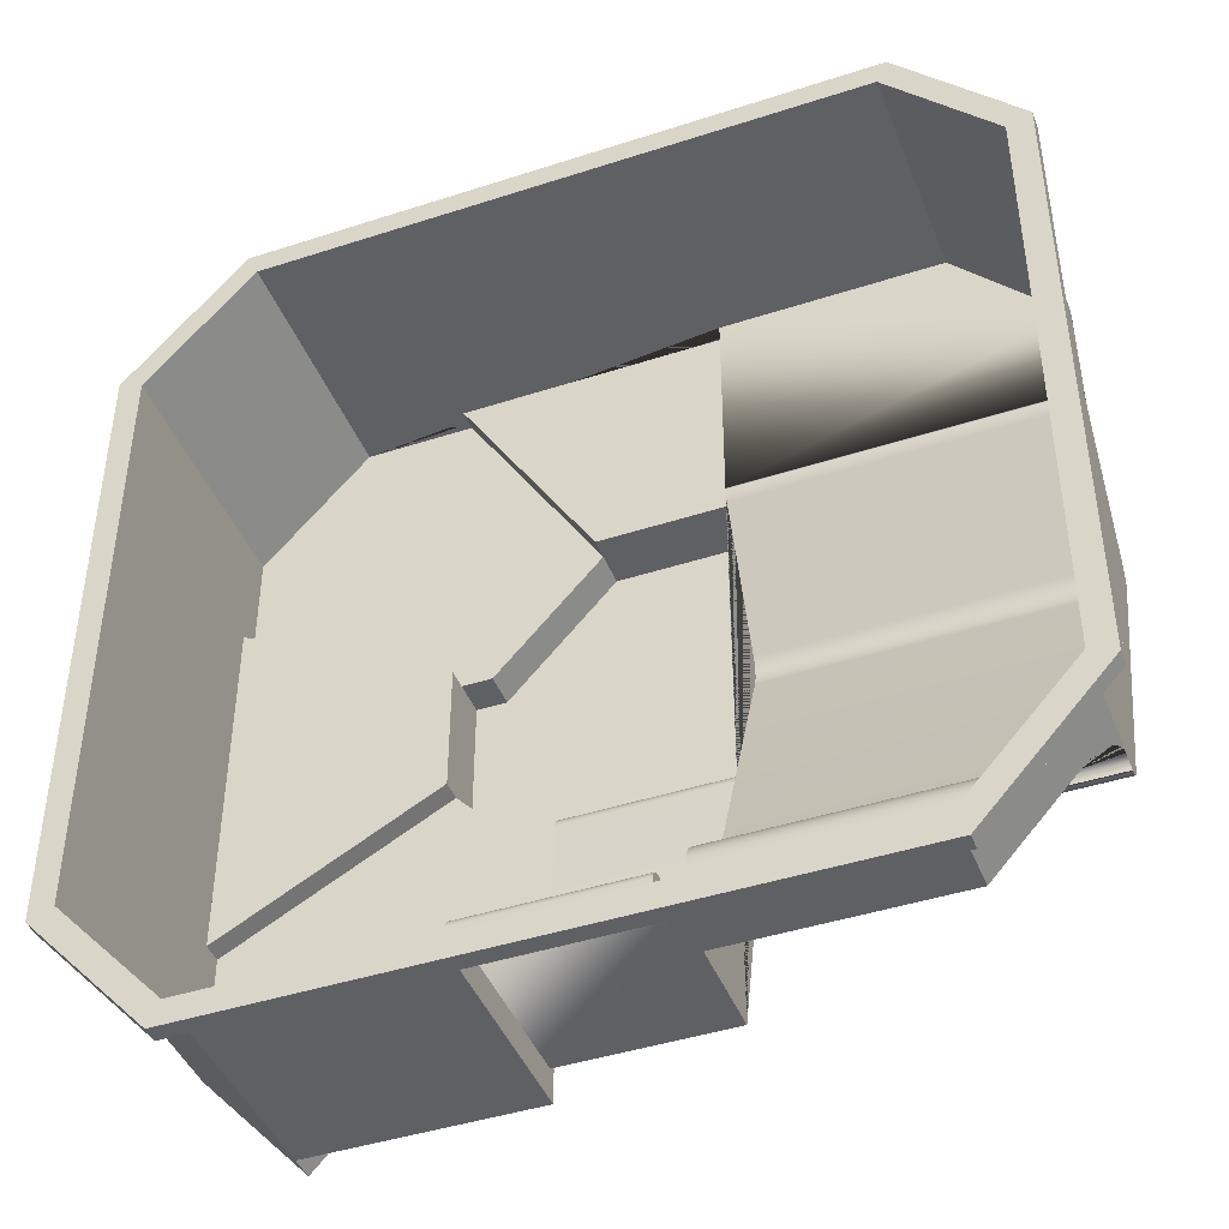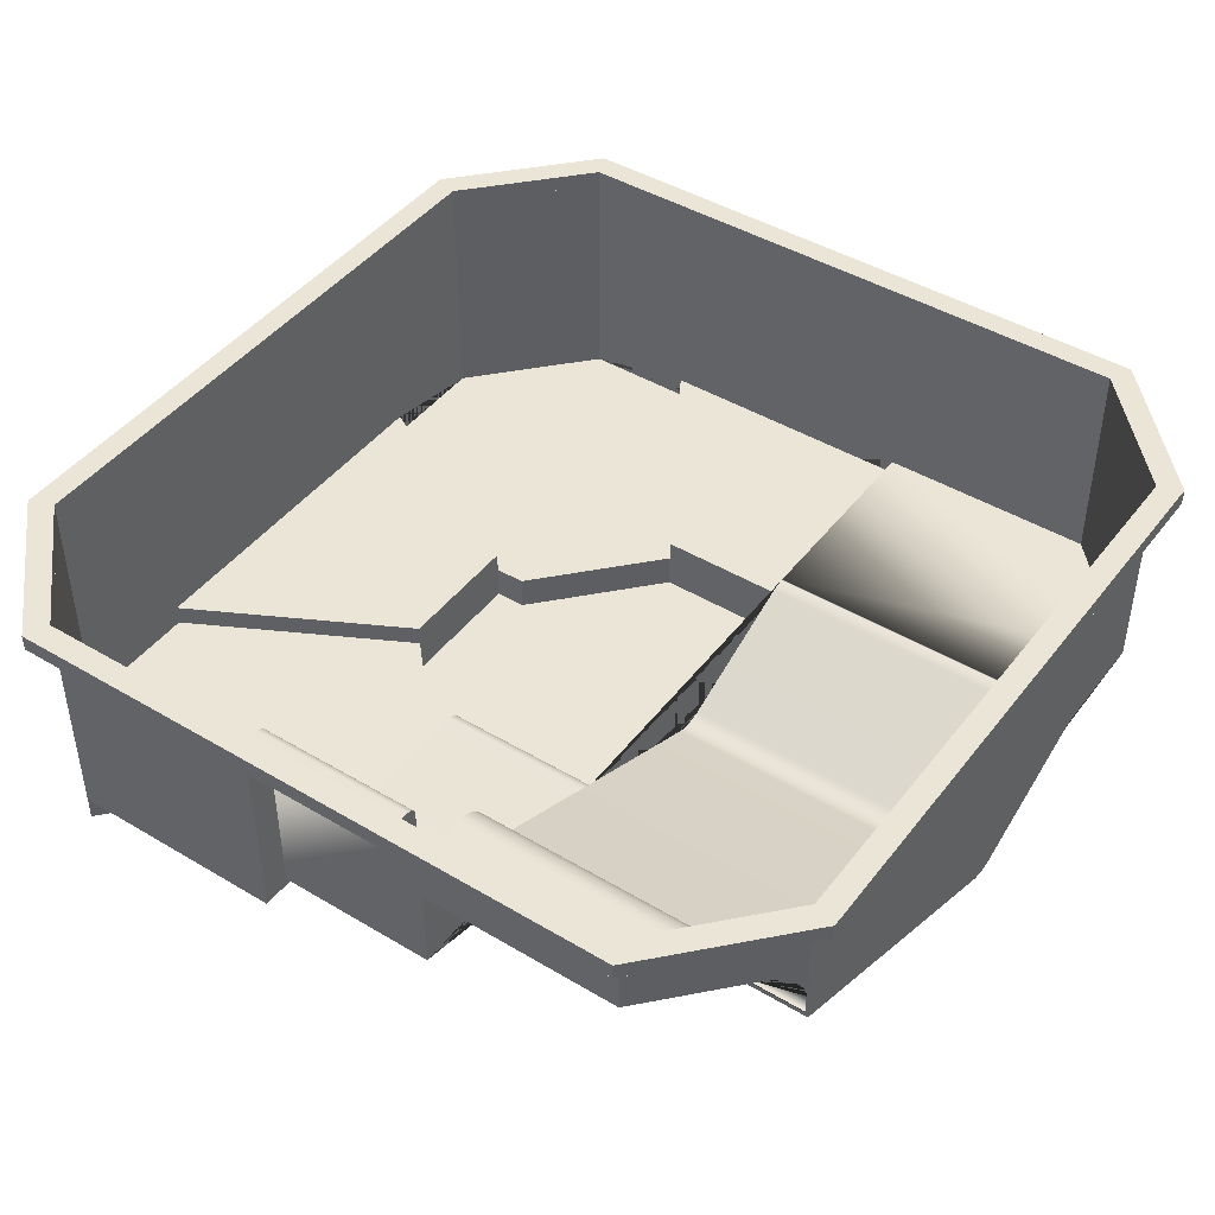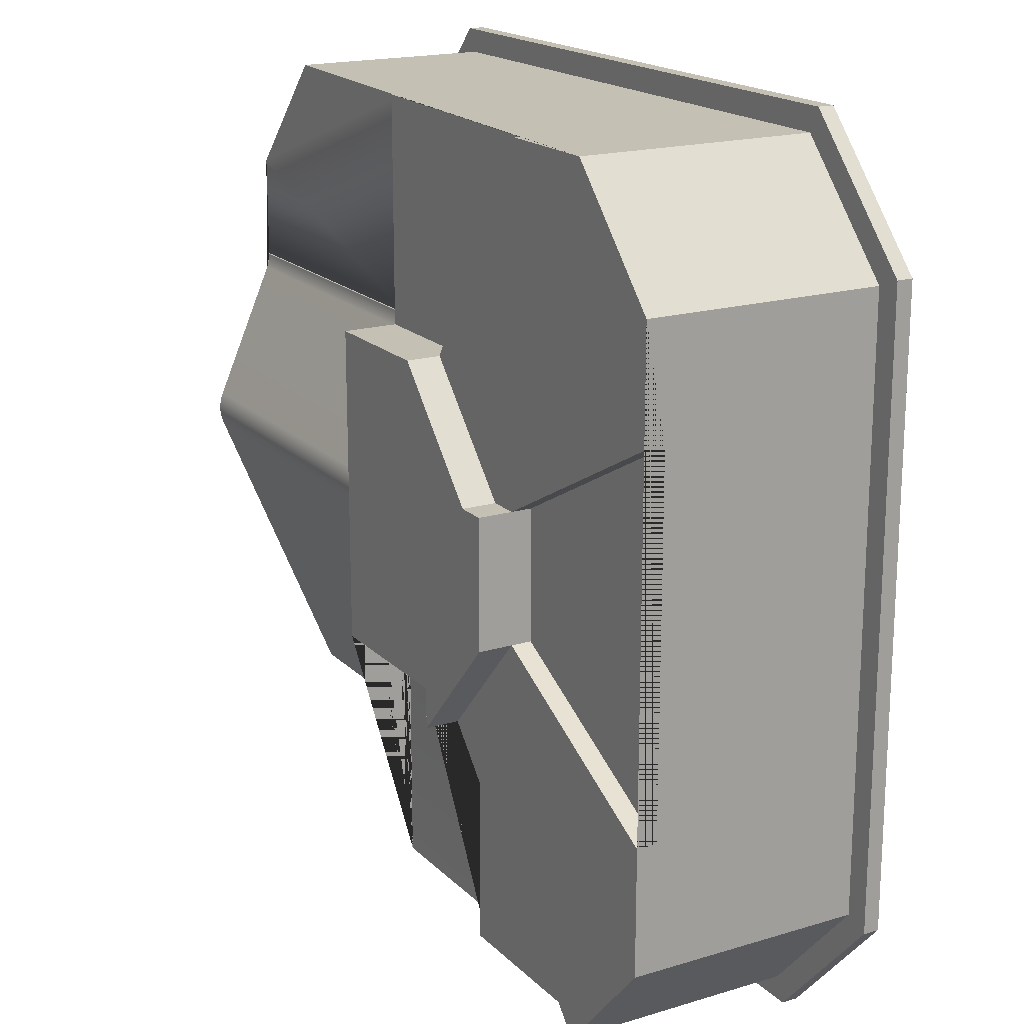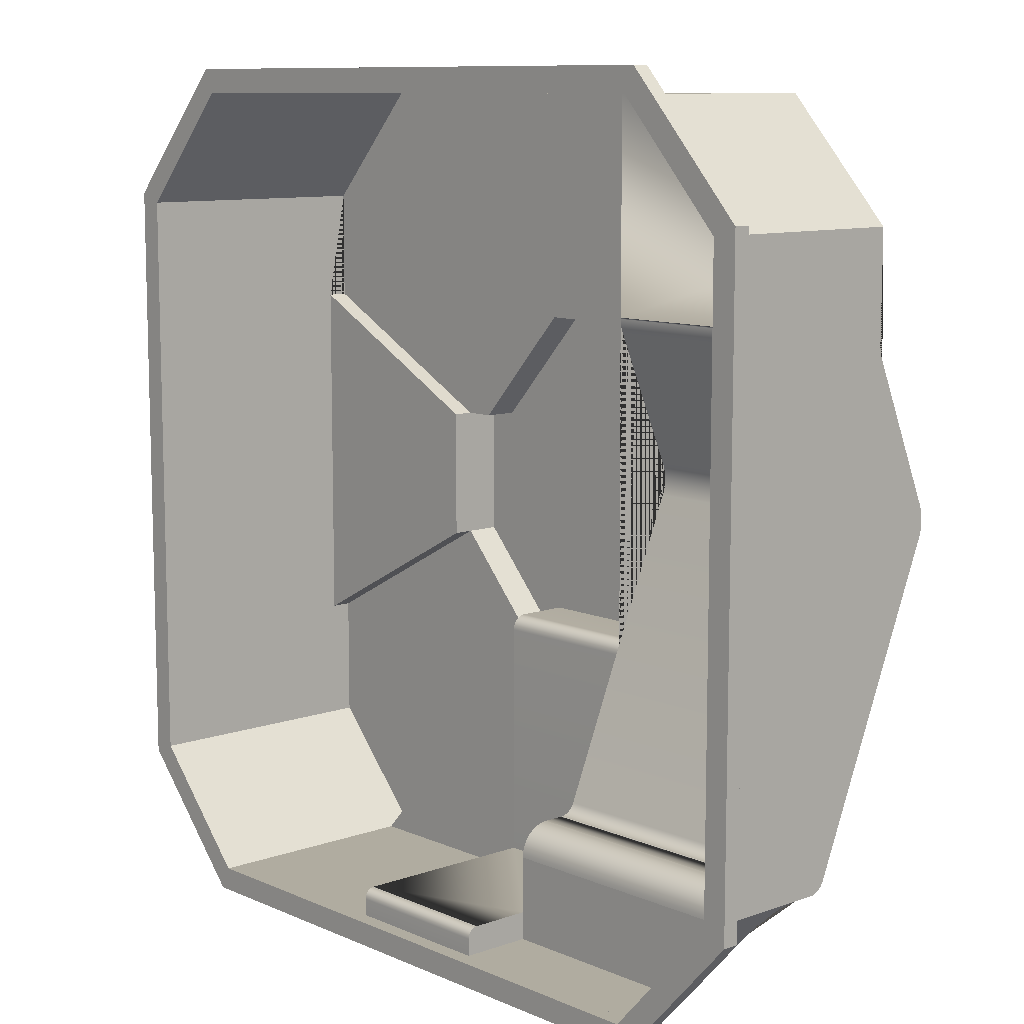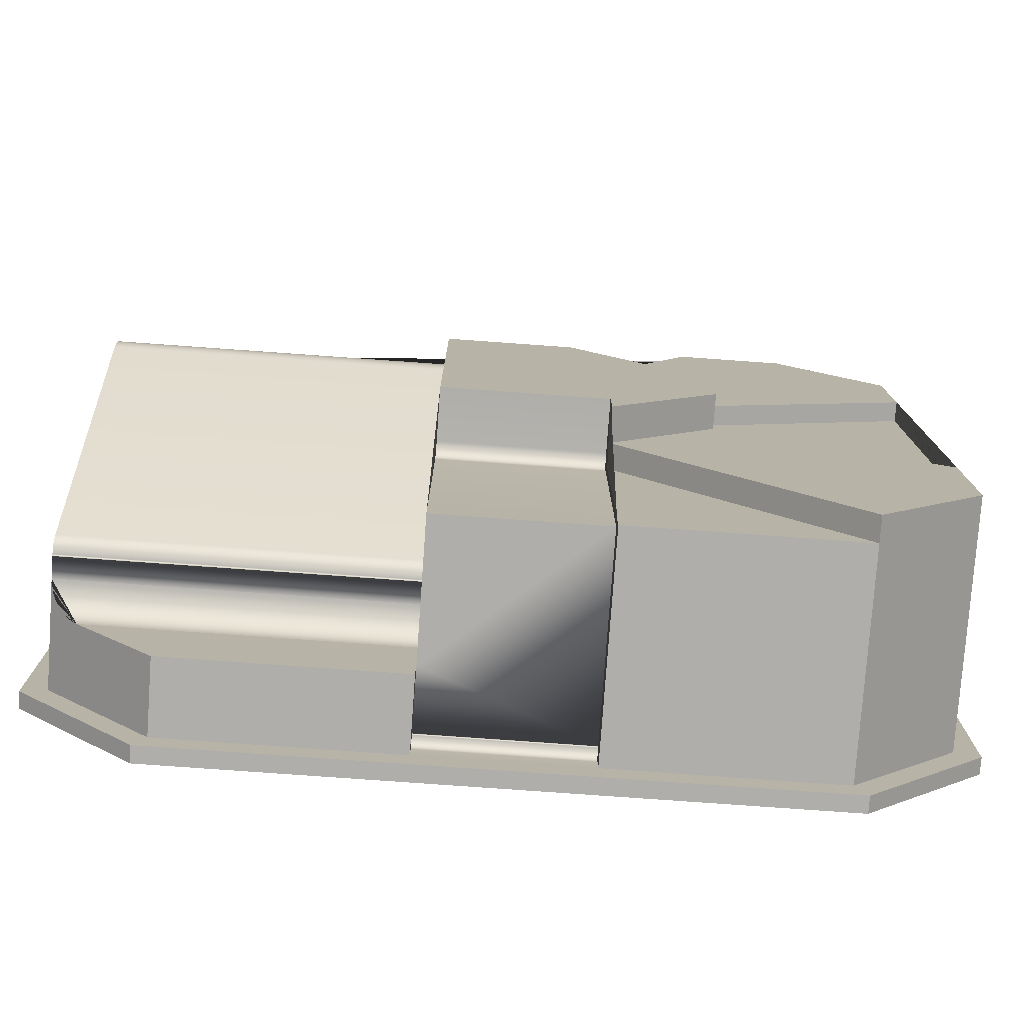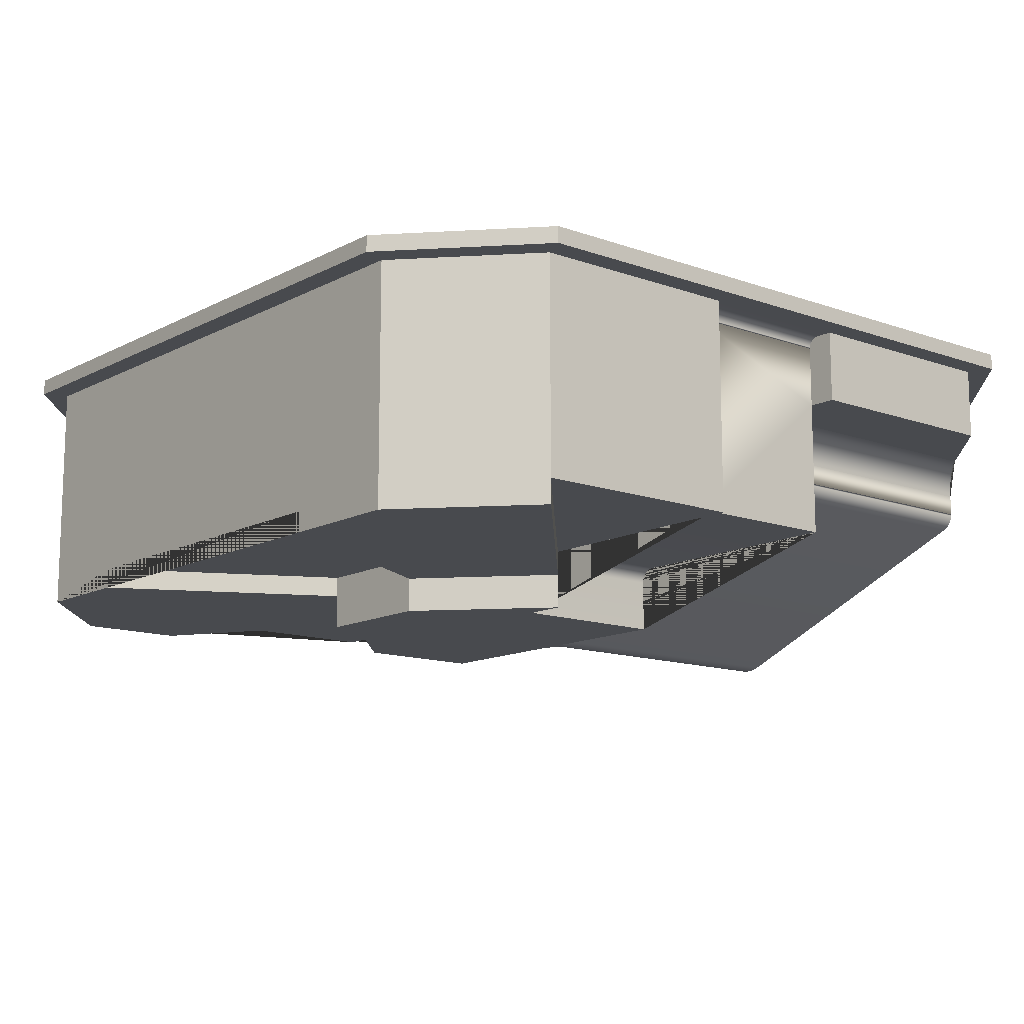
<metadata>
{"format":"obj","ext":"obj","renderer":"f3d","projection":"perspective","resolution":1024,"background":"white","views":[{"elev":-43.7,"azim":-159.1,"up":"+Z"},{"elev":44.4,"azim":-145.1,"up":"+Y"},{"elev":18.4,"azim":60.0,"up":"+Z"},{"elev":9.9,"azim":-132.1,"up":"+Z"},{"elev":-77.8,"azim":-4.1,"up":"+Z"},{"elev":-12.8,"azim":140.2,"up":"+Y"}]}
</metadata>
<code>
g Mesh1 Group1 Model
v 14.62 66 -74.37
v 20.14 66 -76.51
v 20.14 66 -214.2
f 1 2 3
v 42.03 66 -44.37
f 2 1 4
v 14.62 62.3 -74.37
v 42.03 62.3 -44.37
f 1 5 6 4
v 14.62 66 -216.4
v 14.62 62.3 -216.4
f 7 8 5 1
v 42.03 66 -246.4
v 42.03 62.3 -246.4
f 9 10 8 7
v 185.2 66 -246.4
v 185.2 62.3 -246.4
f 11 12 10 9
v 212.6 66 -216.4
v 212.6 62.3 -216.4
f 13 14 12 11
v 212.6 66 -74.37
v 212.6 62.3 -74.37
f 15 16 14 13
v 185.2 66 -44.37
v 185.2 62.3 -44.37
f 17 18 16 15
f 4 6 18 17
v 44.47 62.3 -49.89
f 6 19 18
v 20.14 62.3 -76.51
f 6 20 19
f 5 20 6
v 20.14 62.3 -214.2
f 20 5 21
f 8 21 5
f 21 8 10
v 44.47 62.3 -240.8
f 21 10 22
f 22 10 12
v 95.72 62.3 -240.8
f 22 12 23
v 132.6 62.3 -240.8
f 23 12 24
v 182.8 62.3 -240.8
f 24 12 25
v 207.1 62.3 -214.2
f 25 12 26
f 26 12 14
v 207.1 62.3 -76.51
f 26 14 27
f 16 27 14
f 18 27 16
v 182.8 62.3 -49.89
f 18 28 27
f 18 19 28
v 182.8 66 -49.89
v 44.47 66 -49.89
f 29 28 19 30
v 207.1 66 -76.51
f 29 31 27 28
f 29 17 31
f 30 17 29
f 30 4 17
f 2 4 30
f 30 19 20 2
v 44.47 15.9 -49.89
v 20.14 15.9 -76.51
f 19 32 33 20
v 182.8 7.9 -49.89
v 95.72 15.9 -49.89
v 95.72 12.6 -49.89
v 157.6 12.6 -49.89
v 157.6 7.9 -49.89
f 34 28 19 32 35 36 37 38
v 207.1 7.9 -76.51
f 27 39 34 28
v 207.1 7.9 -214.2
v 207.1 7.9 -185.3
v 207.1 12.6 -185.3
v 207.1 12.6 -102.1
v 207.1 7.9 -102.1
f 39 27 26 40 41 42 43 44
v 207.1 66 -214.2
f 27 31 45 26
f 31 15 45
f 31 17 15
f 13 45 15
f 11 45 13
v 182.8 66 -240.8
f 11 46 45
v 44.47 66 -240.8
f 11 47 46
f 9 47 11
f 9 3 47
f 7 3 9
f 3 7 1
f 3 21 22 47
f 3 2 20 21
v 20.14 15.16 -103.8
v 20.14 1.621 -135.2
v 20.14 1.385 -135.8
v 20.14 1.19 -136.4
v 20.14 1.036 -137
v 20.14 0.9243 -137.6
v 20.14 0.855 -138.3
v 20.14 0.8285 -138.9
v 20.14 0.845 -139.6
v 20.14 0.9044 -140.2
v 20.14 1.006 -140.8
v 20.14 1.151 -141.5
v 20.14 1.336 -142.1
v 20.14 1.563 -142.7
v 20.14 30.08 -211.6
v 20.14 30.26 -212
v 20.14 30.47 -212.4
v 20.14 30.71 -212.7
v 20.14 30.99 -213
v 20.14 31.29 -213.3
v 20.14 31.62 -213.5
v 20.14 31.97 -213.7
v 20.14 32.35 -213.9
v 20.14 32.73 -214
v 20.14 33.13 -214.1
v 20.14 33.54 -214.2
v 20.14 33.95 -214.2
v 20.14 38.66 -214.2
v 20.14 15.9 -100.2
v 20.14 15.9 -102.1
f 48 49 50 51 52 53 54 55 56 57 58 59 60 61 62 63 64 65 66 67 68 69 70 71 72 73 74 75 21 20 33 76 77
v 95.72 15.16 -103.8
v 95.72 1.621 -135.2
f 78 79 49 48
v 95.72 15.23 -234.4
v 95.72 45.83 -234.4
v 95.72 45.85 -234.4
v 95.72 45.85 -221.4
v 95.72 45.79 -220.5
v 95.72 45.6 -219.6
v 95.72 45.3 -218.7
v 95.72 44.89 -217.8
v 95.72 44.36 -217
v 95.72 43.74 -216.3
v 95.72 43.04 -215.7
v 95.72 42.25 -215.2
v 95.72 41.41 -214.8
v 95.72 40.52 -214.5
v 95.72 39.59 -214.3
v 95.72 38.66 -214.2
v 95.72 33.95 -214.2
v 95.72 33.54 -214.2
v 95.72 33.13 -214.1
v 95.72 32.73 -214
v 95.72 32.35 -213.9
v 95.72 31.97 -213.7
v 95.72 31.62 -213.5
v 95.72 31.29 -213.3
v 95.72 30.99 -213
v 95.72 30.71 -212.7
v 95.72 30.47 -212.4
v 95.72 30.26 -212
v 95.72 30.08 -211.6
v 95.72 1.563 -142.7
v 95.72 1.336 -142.1
v 95.72 1.151 -141.5
v 95.72 1.006 -140.8
v 95.72 0.9044 -140.2
v 95.72 0.845 -139.6
v 95.72 0.8285 -138.9
v 95.72 0.855 -138.3
v 95.72 0.9243 -137.6
v 95.72 1.036 -137
v 95.72 1.19 -136.4
v 95.72 1.385 -135.8
v 95.72 15.27 -103.5
v 95.72 15.38 -103.2
v 95.72 15.48 -103
v 95.72 15.57 -102.7
v 95.72 15.64 -102.4
v 95.72 15.71 -102.1
v 95.72 15.77 -101.8
v 95.72 15.82 -101.5
v 95.72 15.85 -101.1
v 95.72 15.88 -100.8
v 95.72 15.89 -100.5
v 95.72 15.9 -100.2
v 95.72 12.6 -102.1
v 95.72 10.46 -102.1
v 95.72 1.692e-14 -102.1
v 95.72 1.717e-13 -175.7
v 95.72 11.88 -175.7
v 95.72 12.32 -175.8
v 95.72 12.75 -175.8
v 95.72 13.16 -176
v 95.72 13.55 -176.2
v 95.72 13.92 -176.4
v 95.72 14.25 -176.7
v 95.72 14.54 -177
v 95.72 14.78 -177.4
v 95.72 14.97 -177.8
v 95.72 15.12 -178.2
v 95.72 15.2 -178.6
v 95.72 15.23 -179.1
f 80 81 82 83 84 85 86 87 88 89 90 91 92 93 94 95 96 97 98 99 100 101 102 103 104 105 106 107 108 109 110 111 112 113 114 115 116 117 118 119 120 79 78 121 122 123 124 125 126 127 128 129 130 131 132 35 36 133 134 135 136 137 138 139 140 141 142 143 144 145 146 147 148 149
v 95.72 59.85 -234.4
v 132.6 59.85 -234.4
v 132.6 15.23 -234.4
f 82 150 151 152 80 81
v 95.72 45.85 -240.8
v 95.72 60.17 -234.5
v 95.72 60.49 -234.5
v 95.72 60.79 -234.6
v 95.72 61.08 -234.8
v 95.72 61.34 -234.9
v 95.72 61.58 -235.2
v 95.72 61.79 -235.4
v 95.72 61.97 -235.7
v 95.72 62.11 -236
v 95.72 62.22 -236.3
v 95.72 62.28 -236.6
v 95.72 62.3 -236.9
f 23 153 82 150 154 155 156 157 158 159 160 161 162 163 164 165
v 44.47 45.85 -240.8
f 22 166 153 23
v 26.72 45.85 -221.4
v 20.2 39.59 -214.3
v 20.37 40.52 -214.5
v 20.65 41.41 -214.8
v 21.03 42.25 -215.2
v 21.5 43.04 -215.7
v 22.07 43.74 -216.3
v 22.72 44.36 -217
v 23.43 44.89 -217.8
v 24.2 45.3 -218.7
v 25.02 45.6 -219.6
v 25.86 45.79 -220.5
f 167 166 22 21 75 168 169 170 171 172 173 174 175 176 177 178
f 153 166 167 83 82
f 167 178 84 83
f 178 177 85 84
f 177 176 86 85
f 176 175 87 86
f 175 174 88 87
f 174 173 89 88
f 173 172 90 89
f 172 171 91 90
f 171 170 92 91
f 170 169 93 92
f 169 168 94 93
f 168 75 95 94
f 74 75 95 96
f 97 96 74 73
f 98 97 73 72
f 99 98 72 71
f 100 99 71 70
f 101 100 70 69
f 102 101 69 68
f 103 102 68 67
f 104 103 67 66
f 105 104 66 65
f 106 105 65 64
f 107 106 64 63
f 108 107 63 62
f 61 109 108 62
f 61 60 110 109
f 60 59 111 110
f 59 58 112 111
f 58 57 113 112
f 57 56 114 113
f 56 55 115 114
f 55 54 116 115
f 54 53 117 116
f 53 52 118 117
f 52 51 119 118
f 51 50 120 119
f 50 49 79 120
f 153 81 82
f 46 47 22 23 24 25
v 132.6 62.3 -236.9
f 23 165 179 24
v 132.6 62.28 -236.6
f 180 179 165 164
v 132.6 62.22 -236.3
v 132.6 62.11 -236
v 132.6 61.97 -235.7
v 132.6 61.79 -235.4
v 132.6 61.58 -235.2
v 132.6 61.34 -234.9
v 132.6 61.08 -234.8
v 132.6 60.79 -234.6
v 132.6 60.49 -234.5
v 132.6 60.17 -234.5
v 132.6 15.23 -240.8
f 24 179 180 181 182 183 184 185 186 187 188 189 190 151 152 191
f 181 180 164 163
f 182 181 163 162
f 183 182 162 161
f 184 183 161 160
f 185 184 160 159
f 186 185 159 158
f 187 186 158 157
f 188 187 157 156
f 189 188 156 155
f 190 189 155 154
f 151 190 154 150
v 132.6 13.5 -240.8
v 132.6 13.5 -234.4
f 192 191 152 193
v 182.8 13.5 -240.8
f 191 192 194 25 24
v 132.6 13.5 -185.3
f 194 195 193 192
v 182.8 7.9 -240.8
v 132.6 7.9 -185.3
f 196 197 195 194
v 156.9 7.9 -158.7
f 198 197 196 40 41
v 156.9 1.717e-13 -158.7
v 132.6 1.717e-13 -185.3
f 199 200 197 198
v 150 1.717e-13 -128.7
v 137.9 1.717e-13 -115.4
v 125.7 1.717e-13 -102.1
v 125.7 1.717e-13 -102.1
v 132.6 1.717e-13 -175.7
v 156.9 1.717e-13 -128.7
f 201 202 203 204 135 136 205 200 199 206
v 125.7 1.717e-13 -102.1
v 150 7.9 -128.7
v 125.7 7.9 -102.1
f 207 202 201 208 209
f 203 202 207 204
v 125.7 7.9 -102.1
f 204 207 209 210
v 156.9 7.9 -128.7
f 44 39 34 38 210 209 208 211
v 125.7 12.6 -102.1
f 212 210 38 37
f 135 204 210 212 133 134
f 37 36 133 212
f 201 206 211 208
v 156.9 12.6 -158.7
v 156.9 12.6 -128.7
f 206 199 198 213 214 211
f 213 198 41 42
f 42 43 214 213
f 43 44 211 214
v 132.6 11.88 -175.7
f 136 137 215 205
v 132.6 12.32 -175.8
f 216 215 137 138
v 132.6 12.75 -175.8
v 132.6 13.16 -176
v 132.6 13.55 -176.2
v 132.6 13.92 -176.4
v 132.6 14.25 -176.7
v 132.6 14.54 -177
v 132.6 14.78 -177.4
v 132.6 14.97 -177.8
v 132.6 15.12 -178.2
v 132.6 15.2 -178.6
v 132.6 15.23 -179.1
f 205 215 216 217 218 219 220 221 222 223 224 225 226 227 152 193 195 197 200
f 217 216 138 139
f 218 217 139 140
f 219 218 140 141
f 220 219 141 142
f 221 220 142 143
f 222 221 143 144
f 223 222 144 145
f 224 223 145 146
f 225 224 146 147
f 226 225 147 148
f 227 226 148 149
f 227 149 80 152
f 194 196 40 26 25
f 46 25 26 45
v 20.14 15.27 -103.5
f 121 78 48 228
v 20.14 15.89 -100.5
v 20.14 15.88 -100.8
v 20.14 15.85 -101.1
v 20.14 15.82 -101.5
v 20.14 15.77 -101.8
v 20.14 15.71 -102.1
v 20.14 15.64 -102.4
v 20.14 15.57 -102.7
v 20.14 15.48 -103
v 20.14 15.38 -103.2
f 77 76 229 230 231 232 233 234 235 236 237 238 228 48
f 132 131 229 76
f 131 130 230 229
f 130 129 231 230
f 129 128 232 231
f 128 127 233 232
f 127 126 234 233
f 126 125 235 234
f 125 124 236 235
f 124 123 237 236
f 123 122 238 237
f 122 121 228 238
f 33 76 132 35 32

</code>
